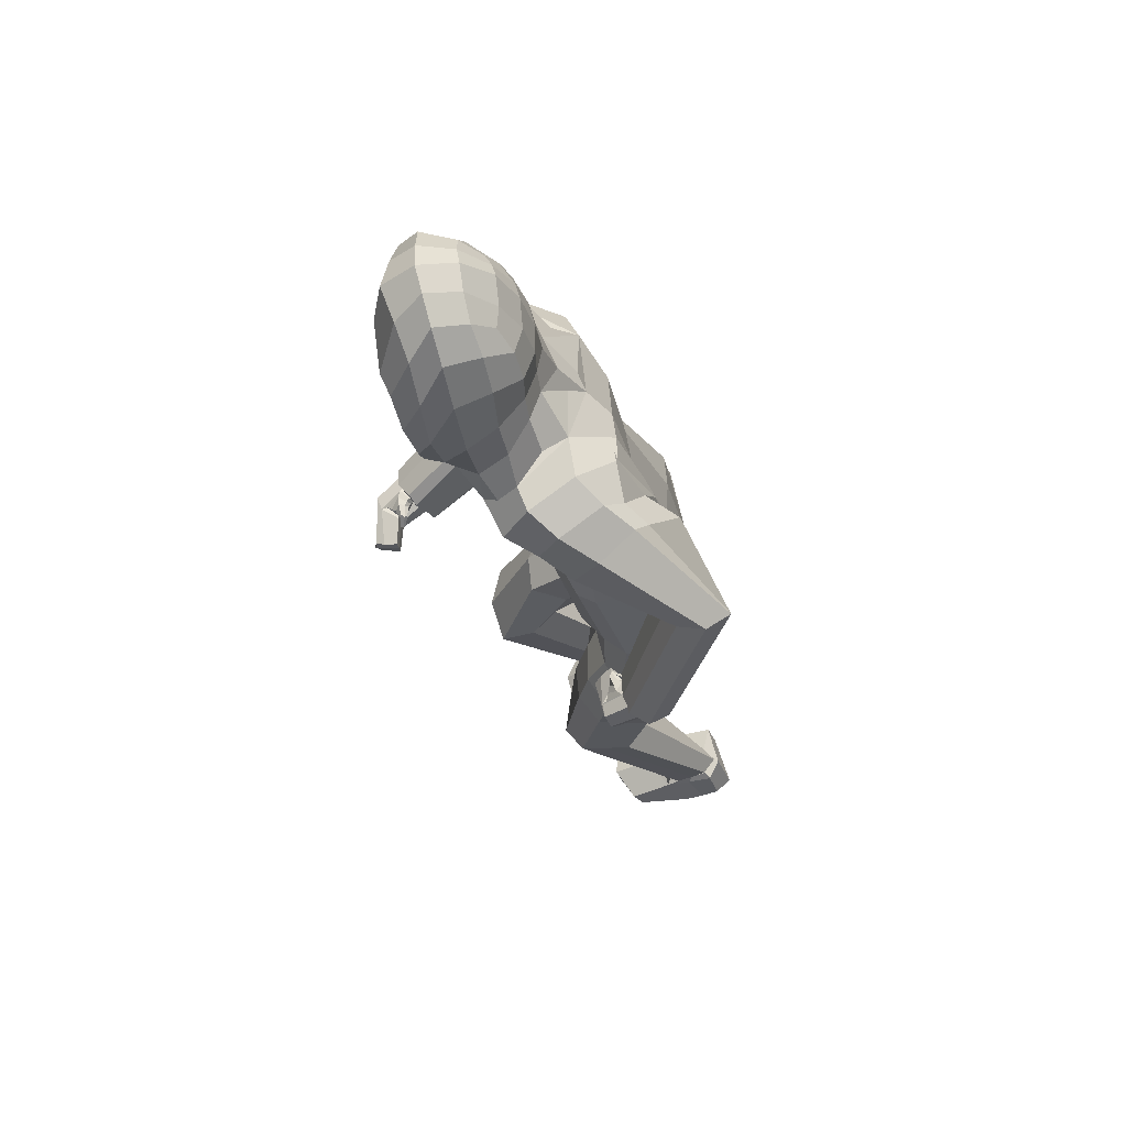
<metadata>
{"format":"obj","ext":"obj","renderer":"f3d","projection":"perspective","resolution":1024,"background":"white","views":[{"elev":60.6,"azim":85.7,"up":"+Y"}]}
</metadata>
<code>
o Cube.000
v 0.5469 4.259 0.8
v 1.491 4.592 0.5553
v 1.481 4.546 -0.2496
v 0.4676 4.433 -0.5344
v 1.13 4.489 0.7423
v 1.105 4.476 -0.4645
v 1.503 4.581 0.1563
v 2.459 5.812 0.4291
v 2.363 5.936 0.5075
v 2.381 5.672 0.3073
v 2.243 5.684 0.2051
v 2.18 5.867 0.5739
v 1.949 5.614 0.1951
v 1.893 5.739 0.5487
v 1.951 5.694 0.3742
v 0.5919 10.19 2.708
v 0.558 8.891 2.239
v 0.7548 9.328 2.459
v 0.2903 8.416 2.615
v 0.4936 10.09 3.061
v 1.612 6.967 -0.3886
v 1.846 5.593 0.1937
v 1.55 7.03 0.1911
v 1.818 5.74 0.5419
v 2.454 5.739 0.384
v 2.376 5.809 0.525
v 2.358 5.701 0.2115
v 1.849 5.671 0.3688
v 1.577 7.005 -0.1087
v 0.759 8.865 2.698
v 0.8785 9.606 2.874
v 0.8579 9.109 2.743
v 0.577 8.549 2.591
v 0.7085 9.988 2.969
v 1.5 5.336 0.1217
v 1.368 5.29 -0.2652
v 1.152 5.235 0.7753
v 1.438 5.366 0.5327
v 0.4201 5.056 -0.4471
v 0.6382 4.862 1.003
v 0.8579 5.001 -0.4476
v 0.6377 8.924 1.168
v 0.01351 8.872 1.129
v 0.7543 8.856 1.455
v 0.2557 9.244 1.428
v 1.121 8.905 1.13
v 1.369 8.698 0.8505
v 1.153 6.691 0.04978
v 1.674 8.586 1.349
v 1.64 8.178 1.556
v 1.305 6.431 0.896
v 0.4614 8.211 2.158
v 1.466 8.338 1.92
v 0.9976 8.37 2.103
v 0.6586 5.885 1.257
v 1.169 8.605 1.953
v 0.4229 6.198 -0.1182
v 1.204 8.437 0.6101
v 1.418 7.74 1.315
v 0.7596 7.653 1.991
v 0.3887 8.466 0.6286
v 1.15 7.646 1.709
v 1.708 6.92 -0.4667
v 1.967 5.579 0.09398
v 0.7612 8.597 0.6483
v 0.8993 8.066 0.3527
v 1.123 7.428 1.03
v 0.6472 6.934 1.518
v 0.3419 7.496 0.282
v 0.6906 7.665 0.1998
v 0.9917 7.729 0.6174
v 1.017 6.988 1.323
v 1.038 6.155 1.087
v 0.8456 6.271 -0.1814
v 1.384 8.703 1.653
v 1.124 8.782 1.744
v 1.814 7.916 1.197
v 1.265 6.576 0.4353
v 1.611 7.612 0.9403
v 1.627 7.032 0.2852
v 1.918 5.832 0.6393
v 2.559 5.753 0.3819
v 2.439 5.838 0.6039
v 2.425 5.681 0.1329
v 2.259 5.647 0.1075
v 2.194 5.782 0.6569
v 1.098 7.458 0.3149
v 2.307 7.538 -0.1908
v 1.546 8.454 0.5303
v 1.391 8.272 0.3626
v 1.036 7.78 -0.03226
v 2.203 7.448 0.1154
v 1.962 7.334 0.2178
v 1.211 7.183 0.6374
v 1.851 8.315 0.9336
v 2.117 7.489 -0.4901
v 1.991 7.27 -0.5149
v 1.592 6.958 -0.156
v 0.9428 9.058 2.482
v 1.05 9.44 2.241
v 0.7462 8.661 2.366
v 1.019 9.55 2.606
v 0.9244 10.1 2.672
v 0.6772 10.5 2.75
v 0.7743 10.53 2.422
v 0.6444 10.47 2.017
v 0.4213 10.73 2.118
v 0.4586 10.26 1.698
v 0.8053 10.08 1.94
v 0.8865 9.574 1.901
v 0.554 9.573 1.609
v 0.9378 9.125 1.817
v 0.2011 9.537 1.465
v 0.1976 9.878 1.477
v 0.1566 10.25 1.596
v 0.1263 10.6 1.824
v 0.973 8.833 2.134
v 0.4014 8.309 2.296
v 0.1356 10.89 2.168
v 0.194 10.98 2.573
v 0.31 10.68 2.87
v 0.9548 10.05 2.338
v 0.5148 10.85 2.503
v 0.5499 9.924 1.615
v 0.6589 9.341 1.573
v 0.3398 10.53 1.863
v 0.5185 4.285 0.7238
v 1.414 4.538 -0.1971
v 1.42 4.591 0.5074
v 0.6778 4.437 -0.3902
v 1.418 4.576 0.1619
v 1.102 4.499 0.6635
v 1.084 4.472 -0.3832
v 0.7047 8.7 0.6848
v 2.459 5.812 0.4291
v 2.371 5.929 0.5242
v 2.381 5.672 0.3073
v 2.282 5.637 0.3155
v 1.814 5.267 0.9051
v 2.05 5.557 0.3271
v 2.437 5.497 0.7986
v 2.358 5.598 0.8695
v 2.371 5.377 0.6962
v 2.285 5.375 0.6738
v 2.183 5.572 0.8842
v 2.069 5.427 0.5502
v 1.979 5.653 0.7474
v 2.019 5.539 0.6458
v 1.802 5.361 0.934
v 1.817 5.235 0.7958
v 1.79 5.27 0.7472
v 1.744 5.422 0.8651
v 1.719 5.41 0.7363
v 1.727 5.356 0.6178
v 1.687 5.523 0.743
v 1.707 5.439 0.6804
v 2.079 5.746 0.4522
v 2.175 5.796 0.6669
v 2.019 5.798 0.6057
v 2.037 5.709 0.5151
v 2.007 5.633 0.7383
v 2.018 5.567 0.6387
v 2.168 5.612 0.8366
v 2.111 5.759 0.7208
v 2.003 5.764 0.6469
v 1.995 5.705 0.5773
v 1.974 5.637 0.7376
v 1.972 5.6 0.657
v 2.078 5.635 0.8117
v 2.03 5.74 0.74
v 1.966 5.745 0.6916
v 1.956 5.709 0.6351
v 1.918 5.645 0.7474
v 1.921 5.641 0.6958
v 1.995 5.661 0.7899
v 1.883 5.702 0.7797
v 1.839 5.702 0.7517
v 1.839 5.712 0.7329
v 1.878 5.678 0.7187
v 1.871 5.705 0.7191
v 1.887 5.647 0.7589
v 1.845 5.572 0.6797
v 1.83 5.604 0.652
v 1.835 5.638 0.6509
v 1.876 5.59 0.6127
v 1.877 5.624 0.6122
v 1.883 5.561 0.6458
v 1.066 0.5577 -0.3616
v 1.036 0.7183 -0.7212
v 0.4901 0.4894 -0.2533
v 0.6546 0.65 -0.7561
v 0.8056 0.5241 -0.1789
v 0.8552 0.7275 -0.8791
v 1.064 0.437 -0.2236
v 1.101 0.6601 -0.7971
v 0.702 0.4577 0.05086
v 0.8805 0.7343 -0.9298
v 0.3539 0.652 -0.8534
v 0.384 0.4533 -0.0484
v 1.155 0.1018 -0.5054
v 1.126 0.2293 -0.923
v 0.7201 -0.005811 -0.2588
v 0.9841 0.2819 -1.107
v 0.3571 0.2826 -0.973
v 0.3377 0.07976 -0.3218
v 0.7128 0.2051 0.4688
v 1.092 0.1731 0.2497
v 0.3943 0.1858 0.4204
v 0.3995 -0.0419 0.3109
v 0.7158 -0.1257 0.376
v 1.114 -0.007531 0.1301
v 1.087 0.8436 -0.2439
v 0.8195 0.8495 -0.03666
v 0.3883 0.8381 -0.09749
v 1.051 0.6332 -0.5432
v 0.4688 0.5483 -0.538
v 1.082 0.539 -0.5122
v 0.369 0.5505 -0.451
v 1.142 0.1622 -0.7105
v 0.3474 0.1812 -0.6474
v 0.8528 0.1331 -0.6803
v 1.488 3.983 0.7228
v 1.065 0.556 -0.3631
v 1.036 0.7243 -0.72
v 0.4901 0.4895 -0.2534
v 0.6546 0.6521 -0.7562
v 0.8056 0.5237 -0.1793
v 0.856 0.7516 -0.8745
v 1.051 0.6324 -0.5448
v 0.4688 0.5482 -0.538
v 0.5042 4.367 0.7585
v 0.5842 3.988 0.9044
v 1.502 3.927 0.3797
v 1.503 3.869 0.03207
v 1.092 4.02 0.944
v 0.5409 3.921 -0.173
v 1.101 3.834 -0.1982
v 0.4559 3.924 0.3406
v 1.419 4.512 -0.1869
v 0.5584 2.244 1.129
v 1.418 3.464 0.8243
v 1.386 2.54 0.4189
v 0.6484 3.325 0.1025
v 0.6332 3.447 1.059
v 1.366 2.552 1.023
v 1.425 3.325 0.2074
v 0.5959 2.629 0.328
v 0.4691 2.42 0.6883
v 1.378 2.543 0.7172
v 1.048 2.645 0.3034
v 1.011 2.388 1.215
v 1.413 4.628 0.5317
v 0.6887 4.374 -0.373
v 1.418 4.573 0.1741
v 1.088 4.577 0.6985
v 1.093 4.422 -0.3698
v 1.063 3.479 1.054
v 1.076 3.29 0.05244
v 1.424 3.395 0.5144
v 0.533 3.36 0.5483
v -0.2708 4.266 0.8472
v -1.25 4.652 0.6916
v -1.35 4.378 -0.009353
v -0.3798 4.241 -0.3764
v -0.8656 4.552 0.8393
v -1.007 4.236 -0.2239
v -1.316 4.548 0.3447
v -1.41 5.06 3.041
v -1.371 5.23 3.045
v -1.309 4.926 2.93
v -1.208 4.941 2.822
v -1.169 5.268 3.042
v -0.9167 4.986 2.754
v -0.8946 5.286 2.974
v -0.9422 5.141 2.866
v -0.7689 10.29 2.539
v -0.6448 9.07 2.037
v -0.8671 9.481 2.263
v -0.2007 8.554 2.6
v -0.5729 10.15 3.017
v -1.276 5.806 1.563
v -0.8159 5.005 2.729
v -1.217 6.223 2.011
v -0.8293 5.309 2.94
v -1.409 5.004 3.01
v -1.362 5.161 3.074
v -1.317 4.917 2.854
v -0.8414 5.157 2.839
v -1.246 6.012 1.778
v -0.7207 8.98 2.703
v -0.9166 9.646 2.876
v -0.8487 9.2 2.743
v -0.5069 8.673 2.606
v -0.7838 10.02 2.957
v -1.315 5.215 0.07026
v -1.239 5.046 -0.2721
v -0.8947 5.267 0.689
v -1.203 5.354 0.4389
v -0.3459 4.893 -0.4104
v -0.3743 4.86 1.006
v -0.7628 4.725 -0.3908
v -0.9511 8.517 0.9285
v -0.2434 8.821 1.002
v -0.9976 8.626 1.234
v -0.4661 9.208 1.368
v -1.427 8.226 1.042
v -1.606 7.835 1.107
v -1.108 6.371 0.3215
v -1.798 8.113 1.597
v -1.594 8.036 2.001
v -1.118 6.259 1.171
v -0.4026 8.314 2.191
v -1.449 8.421 2.085
v -0.9745 8.541 2.145
v -0.4437 5.838 1.274
v -1.237 8.655 1.913
v -0.4031 6.113 -0.1118
v -1.379 7.52 1.085
v -1.255 7.606 2.065
v -0.5943 7.754 2.231
v -0.6344 8.12 0.6257
v -0.951 7.782 2.242
v -1.344 5.698 1.545
v -0.9228 4.899 2.693
v -1.032 7.903 0.7501
v -1.027 7.292 0.8628
v -0.9351 7.206 1.871
v -0.4649 6.89 1.739
v -0.4406 7.292 0.4237
v -0.7911 7.181 0.5335
v -0.9502 7.163 1.379
v -0.8004 6.89 1.834
v -0.8238 6.054 1.237
v -0.8166 6.076 -0.1099
v -1.536 8.483 1.621
v -1.292 8.669 1.596
v -1.691 7.571 2.03
v -1.146 6.317 0.7274
v -1.422 7.238 2.04
v -1.283 6.256 2.116
v -0.9426 5.389 3.02
v -1.508 4.977 3.033
v -1.426 5.204 3.146
v -1.373 4.835 2.817
v -1.212 4.854 2.761
v -1.173 5.272 3.147
v -0.9469 6.738 1.574
v -2.141 6.16 1.655
v -1.708 7.409 1.148
v -1.515 7.201 1.121
v -1.042 6.681 1.1
v -1.995 6.337 1.93
v -1.72 6.343 2.011
v -0.9307 6.805 2.008
v -1.899 7.595 1.599
v -1.963 5.96 1.371
v -1.757 5.839 1.423
v -1.247 5.939 1.786
v -0.9619 9.09 2.509
v -1.153 9.384 2.287
v -0.7298 8.76 2.375
v -1.082 9.528 2.651
v -1.043 10.04 2.731
v -0.8333 10.44 2.799
v -0.9699 10.43 2.52
v -0.8848 10.38 2.121
v -0.6839 10.67 2.193
v -0.7196 10.19 1.779
v -1.02 9.986 2.01
v -1.061 9.498 1.916
v -0.7721 9.511 1.595
v -1.104 9.068 1.724
v -0.4309 9.508 1.436
v -0.4517 9.841 1.502
v -0.435 10.21 1.636
v -0.4166 10.56 1.861
v -1.028 8.877 2.115
v -0.3402 8.402 2.313
v -0.4152 10.86 2.206
v -0.4287 10.94 2.615
v -0.4743 10.66 2.889
v -1.112 9.967 2.414
v -0.7372 10.77 2.589
v -0.7954 9.852 1.651
v -0.8722 9.265 1.509
v -0.6132 10.47 1.928
v -0.2537 4.288 0.7701
v -1.276 4.386 0.03253
v -1.186 4.636 0.641
v -0.5715 4.243 -0.2078
v -1.231 4.541 0.3415
v -0.8484 4.546 0.763
v -0.9753 4.26 -0.1535
v -1.01 7.812 0.7711
v 0.04419 4.518 -0.4619
v 0.144 4.324 0.9617
v -0.1212 10.4 2.436
v -0.1151 9.411 1.752
v -0.1518 9.987 1.869
v 0.04628 8.427 2.58
v -0.04595 10.27 3.091
v 0.03362 4.989 -0.4562
v 0.1367 4.765 1.11
v -0.1119 8.64 0.9162
v 0.03786 8.127 2.191
v 0.1134 5.766 1.395
v 0.01289 6.118 -0.05849
v 0.07234 7.569 2.12
v -0.09529 8.192 0.6251
v 0.09171 6.804 1.679
v -0.0387 7.311 0.3933
v -0.1154 9.495 1.384
v -0.1469 10.34 1.602
v -0.1468 10.99 2.19
v -0.08144 10.77 2.99
v -0.129 9.883 1.456
v -0.1558 10.75 1.838
v -0.1052 9.133 1.229
v -0.1192 11.03 2.627
v 0.1384 4.351 0.8858
v 0.05007 4.494 -0.3815
v -1.41 5.06 3.041
v -1.367 5.239 3.065
v -1.309 4.926 2.93
v -1.207 4.94 2.899
v -0.491 4.916 3.483
v -0.951 4.961 2.823
v -1.14 4.945 3.424
v -1.105 5.09 3.427
v -1.057 4.83 3.334
v -0.9861 4.839 3.296
v -0.9177 5.122 3.376
v -0.8 4.858 3.126
v -0.7543 5.157 3.172
v -0.7817 5.006 3.142
v -0.496 5.013 3.463
v -0.4956 4.836 3.402
v -0.4798 4.847 3.339
v -0.4558 5.041 3.366
v -0.4378 4.973 3.255
v -0.4444 4.868 3.177
v -0.4287 5.079 3.204
v -0.4365 4.973 3.191
v -1.052 5.217 2.921
v -1.083 5.268 3.131
v -0.9497 5.308 3.02
v -0.983 5.199 2.965
v -0.7974 5.138 3.164
v -0.8198 5.039 3.102
v -0.929 5.142 3.308
v -0.9812 5.279 3.163
v -0.9097 5.285 3.057
v -0.9175 5.209 3.002
v -0.7976 5.157 3.142
v -0.8153 5.099 3.08
v -0.8747 5.176 3.247
v -0.894 5.281 3.155
v -0.8565 5.28 3.081
v -0.861 5.229 3.037
v -0.7723 5.194 3.132
v -0.7931 5.171 3.082
v -0.8231 5.212 3.196
v -0.7368 5.263 3.135
v -0.7085 5.255 3.091
v -0.7195 5.246 3.06
v -0.7248 5.189 3.097
v -0.7333 5.203 3.067
v -0.7265 5.204 3.147
v -0.6462 5.125 3.155
v -0.6407 5.121 3.111
v -0.657 5.132 3.083
v -0.6692 5.066 3.112
v -0.6831 5.08 3.084
v -0.6705 5.078 3.155
v -1.05 1.069 0.3246
v -1.029 1.279 -0.02825
v -0.4723 0.9807 0.429
v -0.6463 1.235 -0.05104
v -0.7878 0.9956 0.5083
v -0.8505 1.319 -0.1719
v -1.045 0.9147 0.4488
v -1.097 1.229 -0.1098
v -0.6788 0.8646 0.7213
v -0.8765 1.331 -0.2228
v -0.3455 1.263 -0.141
v -0.3623 0.8922 0.6206
v -1.134 0.6446 0.106
v -1.111 0.8184 -0.2864
v -0.6946 0.4947 0.3043
v -0.97 0.8887 -0.4643
v -0.3398 0.8974 -0.3275
v -0.3146 0.6017 0.265
v -0.6795 0.5121 1.061
v -1.061 0.5304 0.845
v -0.3614 0.5116 1.006
v -0.365 0.3194 0.8416
v -0.679 0.2161 0.8865
v -1.082 0.389 0.6851
v -1.074 1.312 0.5255
v -0.8039 1.27 0.7301
v -0.3732 1.279 0.667
v -1.039 1.172 0.1408
v -0.4554 1.102 0.1551
v -1.068 1.074 0.1569
v -0.3546 1.089 0.2429
v -1.122 0.7327 -0.08508
v -0.3284 0.7613 -0.02257
v -0.8328 0.7078 -0.06067
v -1.241 4.239 1.105
v -1.051 1.08 0.2865
v -1.031 1.278 -0.04385
v -0.4761 1.017 0.3948
v -0.6439 1.208 -0.09969
v -0.7924 1.041 0.4685
v -0.8574 1.321 -0.2012
v -1.039 1.169 0.1132
v -0.4544 1.093 0.1132
v -0.2402 4.438 0.8094
v -0.31 4.214 1.12
v -1.303 4.051 0.8182
v -1.351 3.859 0.5266
v -0.8162 4.322 1.238
v -0.4172 3.775 0.1828
v -0.9844 3.703 0.2875
v -0.2615 3.957 0.6263
v -1.279 4.352 0.0574
v -0.3134 2.558 1.958
v -1.172 3.8 1.4
v -1.219 2.817 1.423
v -0.5099 3.327 0.7461
v -0.3642 3.789 1.557
v -1.118 3.009 1.935
v -1.265 3.426 0.9009
v -0.4428 3.001 1.248
v -0.2764 2.755 1.55
v -1.171 2.908 1.673
v -0.8942 2.995 1.289
v -0.7467 2.802 2.082
v -1.175 4.74 0.6596
v -0.5839 4.125 -0.1454
v -1.229 4.552 0.36
v -0.8313 4.718 0.7901
v -0.9836 4.179 -0.11
v -0.7897 3.865 1.572
v -0.9407 3.309 0.7601
v -1.221 3.613 1.148
v -0.3351 3.519 1.113
v 0.05814 4.079 -0.2786
v 0.09917 4.089 0.2479
v 0.1385 4.075 0.807
v 0.1384 4.448 0.8895
v 0.04936 4.428 -0.3674
f 2 5 132 129
f 395 4 130 421
f 1 396 420 127
f 3 7 131 128
f 6 3 128 133
f 5 1 127 132
f 4 6 133 130
f 7 2 129 131
f 16 397 399 18
f 17 18 399 398
f 17 398 400 19
f 12 9 26
f 10 11 27
f 9 8 25 26
f 13 15 28 22
f 8 10 27 25
f 15 14 24 28
f 14 12 24
f 29 21 22 28
f 23 29 28 24
f 35 38 2 7
f 24 12 86 81
f 12 26 83 86
f 27 11 85 84
f 26 25 82 83
f 21 29 98 63
f 23 24 81 80
f 29 23 80 98
f 16 20 401 397
f 16 31 34 20
f 16 18 32 31
f 17 30 32 18
f 17 19 33 30
f 22 21 63 64
f 25 27 84 82
f 40 403 396 1
f 402 39 4 395
f 37 40 1 5
f 41 36 3 6
f 39 41 6 4
f 38 37 5 2
f 36 35 7 3
f 65 46 47 58 134
f 96 88 82 84
f 60 54 52 405 408
f 62 53 54 60
f 75 76 56 54 53
f 409 404 42 61
f 411 409 61 69
f 72 62 60 68
f 68 60 408 410
f 65 134 58 66
f 74 70 66 48
f 78 71 67 51
f 55 68 410 406
f 73 72 68 55
f 407 411 69 57
f 51 67 72 73
f 57 69 70 74
f 69 61 65 70
f 67 62 72
f 49 75 53 50
f 59 50 53 62
f 61 42 46 65
f 47 46 75 49
f 48 66 71 78
f 92 93 86 83
f 46 42 76 75
f 93 80 81 86
f 97 96 84 85
f 63 97 85 64
f 88 92 83 82
f 95 77 92 88
f 94 87 98 80
f 91 90 97 63
f 90 89 96 97
f 79 94 80 93
f 77 79 93 92
f 87 91 63 98
f 89 95 88 96
f 47 49 95 89
f 71 66 91 87
f 50 59 79 77
f 59 67 94 79
f 58 47 89 90
f 66 58 90 91
f 67 71 87 94
f 49 50 77 95
f 36 48 78 35
f 39 57 74 41
f 38 51 73 37
f 402 407 57 39
f 37 73 55 40
f 40 55 406 403
f 35 78 51 38
f 41 74 48 36
f 76 42 44
f 99 100 122 102
f 99 101 117 100
f 99 30 33 101
f 99 102 32 30
f 103 102 122 105
f 103 31 32 102
f 103 104 34 31
f 103 105 123 104
f 106 105 122 109
f 106 107 123 105
f 106 108 126 107
f 106 109 124 108
f 110 109 122 100
f 110 111 124 109
f 110 112 125 111
f 110 100 117 112
f 113 412 416 114
f 113 45 418 412
f 113 111 125 45
f 113 114 124 111
f 115 114 416 413
f 115 108 124 114
f 115 116 126 108
f 115 413 417 116
f 118 19 400 405
f 118 101 33 19
f 119 414 419 120
f 119 116 417 414
f 119 107 126 116
f 119 120 123 107
f 121 120 419 415
f 121 104 123 120
f 121 20 34 104
f 118 405 52
f 101 118 52 54
f 101 54 117
f 117 54 56
f 112 117 56 76
f 125 112 76 44
f 45 125 44 42
f 45 42 43
f 418 45 43 404
f 121 415 401 20
f 43 42 404
f 70 65 66
f 67 59 62
f 11 13 64 85
f 13 22 64
f 135 136 142 141
f 136 12 145 142
f 140 138 144 146
f 144 143 150 151
f 145 147 155 152
f 143 141 139 150
f 148 146 154 156
f 15 140 146 148
f 137 135 141 143
f 138 137 143 144
f 153 139 149 152
f 156 153 152 155
f 154 151 153 156
f 151 150 139 153
f 147 148 156 155
f 146 144 151 154
f 142 145 152 149
f 141 142 149 139
f 157 148 162 160
f 148 147 161 162
f 15 148 157
f 14 15 157
f 161 163 169 167
f 163 158 164 169
f 14 157 160 159
f 145 12 158 163
f 147 145 163 161
f 12 14 159 158
f 166 168 174 172
f 168 167 173 174
f 158 159 165 164
f 162 161 167 168
f 160 162 168 166
f 159 160 166 165
f 173 175 181 179
f 175 170 176 181
f 165 166 172 171
f 169 164 170 175
f 167 169 175 173
f 164 165 171 170
f 178 180 186 184
f 180 179 185 186
f 170 171 177 176
f 174 173 179 180
f 172 174 180 178
f 171 172 178 177
f 183 184 186 185
f 182 183 185 187
f 177 178 184 183
f 181 176 182 187
f 179 181 187 185
f 176 177 183 182
f 191 193 197 198
f 193 189 195 197
f 198 197 203 204
f 194 196 206 207
f 215 188 194 217
f 192 190 199 196
f 216 191 198 218
f 188 192 196 194
f 221 219 200 202
f 220 221 202 205
f 217 194 200 219
f 197 195 201 203
f 218 198 204 220
f 205 202 210 209
f 206 208 209 210
f 207 206 210 211
f 199 205 209 208
f 196 199 208 206
f 202 200 211 210
f 200 194 207 211
f 199 196 194 212 213 214
f 199 218 220 205
f 195 217 219 201
f 204 203 221 220
f 203 201 219 221
f 190 216 218 199
f 189 215 217 195
f 256 239 234 237
f 255 231 232 235
f 549 238 232 550
f 552 253 236 548
f 231 551 550 232
f 254 252 222 233
f 251 240 225 227
f 250 242 224 228
f 249 245 223 229
f 248 247 226 230
f 260 243 247 248
f 259 241 245 249
f 258 246 242 250
f 257 244 240 251
f 235 232 244 257
f 237 234 246 258
f 233 222 241 259
f 238 236 243 260
f 236 237 258 243
f 222 235 257 241
f 241 257 251 245
f 243 258 250 247
f 247 250 228 226
f 245 251 227 223
f 252 255 235 222
f 253 256 237 236
f 232 238 260 244
f 234 233 259 246
f 246 259 249 242
f 244 260 248 240
f 240 248 230 225
f 242 249 229 224
f 239 254 233 234
f 548 236 238 549
f 262 389 392 265
f 395 421 390 264
f 261 387 420 396
f 263 388 391 267
f 266 393 388 263
f 265 392 387 261
f 264 390 393 266
f 267 391 389 262
f 276 278 399 397
f 277 398 399 278
f 277 279 400 398
f 272 286 269
f 270 287 271
f 269 286 285 268
f 273 282 288 275
f 268 285 287 270
f 275 288 284 274
f 274 284 272
f 289 288 282 281
f 283 284 288 289
f 295 267 262 298
f 284 341 346 272
f 272 346 343 286
f 287 344 345 271
f 286 343 342 285
f 281 323 358 289
f 283 340 341 284
f 289 358 340 283
f 276 397 401 280
f 276 280 294 291
f 276 291 292 278
f 277 278 292 290
f 277 290 293 279
f 282 324 323 281
f 285 342 344 287
f 300 261 396 403
f 402 395 264 299
f 297 265 261 300
f 301 266 263 296
f 299 264 266 301
f 298 262 265 297
f 296 263 267 295
f 325 394 318 307 306
f 356 344 342 348
f 320 408 405 312 314
f 322 320 314 313
f 335 313 314 316 336
f 409 321 302 404
f 411 329 321 409
f 332 328 320 322
f 328 410 408 320
f 325 326 318 394
f 334 308 326 330
f 338 311 327 331
f 315 406 410 328
f 333 315 328 332
f 407 317 329 411
f 311 333 332 327
f 317 334 330 329
f 329 330 325 321
f 327 332 322
f 309 310 313 335
f 319 322 313 310
f 321 325 306 302
f 307 309 335 306
f 308 338 331 326
f 352 343 346 353
f 306 335 336 302
f 353 346 341 340
f 357 345 344 356
f 323 324 345 357
f 348 342 343 352
f 355 348 352 337
f 354 340 358 347
f 351 323 357 350
f 350 357 356 349
f 339 353 340 354
f 337 352 353 339
f 347 358 323 351
f 349 356 348 355
f 307 349 355 309
f 331 347 351 326
f 310 337 339 319
f 319 339 354 327
f 318 350 349 307
f 326 351 350 318
f 327 354 347 331
f 309 355 337 310
f 296 295 338 308
f 299 301 334 317
f 298 297 333 311
f 402 299 317 407
f 297 300 315 333
f 300 403 406 315
f 295 298 311 338
f 301 296 308 334
f 336 304 302
f 359 362 382 360
f 359 360 377 361
f 359 361 293 290
f 359 290 292 362
f 363 365 382 362
f 363 362 292 291
f 363 291 294 364
f 363 364 383 365
f 366 369 382 365
f 366 365 383 367
f 366 367 386 368
f 366 368 384 369
f 370 360 382 369
f 370 369 384 371
f 370 371 385 372
f 370 372 377 360
f 373 374 416 412
f 373 412 418 305
f 373 305 385 371
f 373 371 384 374
f 375 413 416 374
f 375 374 384 368
f 375 368 386 376
f 375 376 417 413
f 378 405 400 279
f 378 279 293 361
f 379 380 419 414
f 379 414 417 376
f 379 376 386 367
f 379 367 383 380
f 381 415 419 380
f 381 380 383 364
f 381 364 294 280
f 378 312 405
f 361 314 312 378
f 361 377 314
f 377 316 314
f 372 336 316 377
f 385 304 336 372
f 305 302 304 385
f 305 303 302
f 418 404 303 305
f 381 280 401 415
f 303 404 302
f 330 326 325
f 327 322 319
f 271 345 324 273
f 273 324 282
f 422 428 429 423
f 423 429 432 272
f 427 433 431 425
f 431 438 437 430
f 432 439 442 434
f 430 437 426 428
f 435 443 441 433
f 275 435 433 427
f 424 430 428 422
f 425 431 430 424
f 440 439 436 426
f 443 442 439 440
f 441 443 440 438
f 438 440 426 437
f 434 442 443 435
f 433 441 438 431
f 429 436 439 432
f 428 426 436 429
f 444 447 449 435
f 435 449 448 434
f 275 444 435
f 274 444 275
f 448 454 456 450
f 450 456 451 445
f 274 446 447 444
f 432 450 445 272
f 434 448 450 432
f 272 445 446 274
f 453 459 461 455
f 455 461 460 454
f 445 451 452 446
f 449 455 454 448
f 447 453 455 449
f 446 452 453 447
f 460 466 468 462
f 462 468 463 457
f 452 458 459 453
f 456 462 457 451
f 454 460 462 456
f 451 457 458 452
f 465 471 473 467
f 467 473 472 466
f 457 463 464 458
f 461 467 466 460
f 459 465 467 461
f 458 464 465 459
f 470 472 473 471
f 469 474 472 470
f 464 470 471 465
f 468 474 469 463
f 466 472 474 468
f 463 469 470 464
f 478 485 484 480
f 480 484 482 476
f 485 491 490 484
f 481 494 493 483
f 502 504 481 475
f 479 483 486 477
f 503 505 485 478
f 475 481 483 479
f 508 489 487 506
f 507 492 489 508
f 504 506 487 481
f 484 490 488 482
f 505 507 491 485
f 492 496 497 489
f 493 497 496 495
f 494 498 497 493
f 486 495 496 492
f 483 493 495 486
f 489 497 498 487
f 487 498 494 481
f 486 501 500 499 481 483
f 486 492 507 505
f 482 488 506 504
f 491 507 508 490
f 490 508 506 488
f 477 486 505 503
f 476 482 504 502
f 543 524 521 526
f 542 522 519 518
f 549 550 519 525
f 552 548 523 540
f 518 519 550 551
f 541 520 509 539
f 538 514 512 527
f 537 515 511 529
f 536 516 510 532
f 535 517 513 534
f 547 535 534 530
f 546 536 532 528
f 545 537 529 533
f 544 538 527 531
f 522 544 531 519
f 524 545 533 521
f 520 546 528 509
f 525 547 530 523
f 523 530 545 524
f 509 528 544 522
f 528 532 538 544
f 530 534 537 545
f 534 513 515 537
f 532 510 514 538
f 539 509 522 542
f 540 523 524 543
f 519 531 547 525
f 521 533 546 520
f 533 529 536 546
f 531 527 535 547
f 527 512 517 535
f 529 511 516 536
f 526 521 520 541
f 548 549 525 523

</code>
